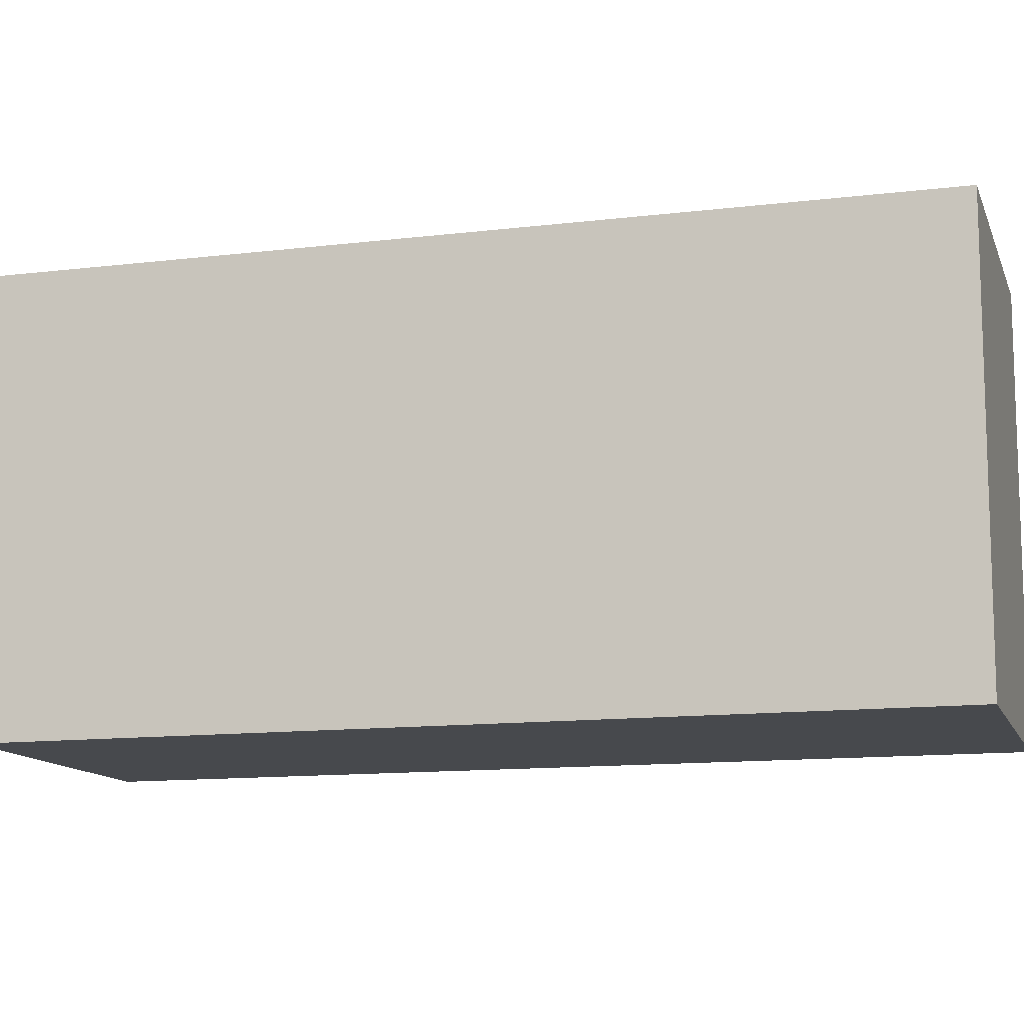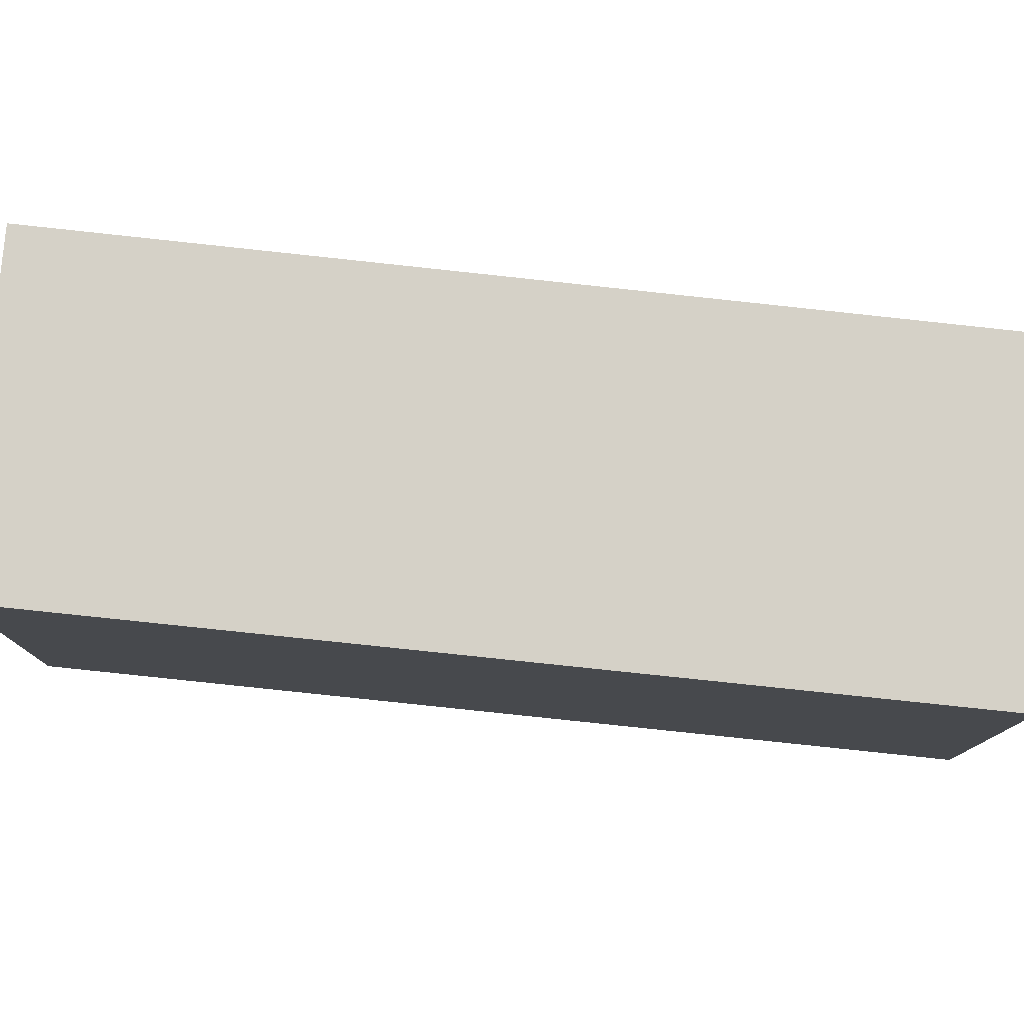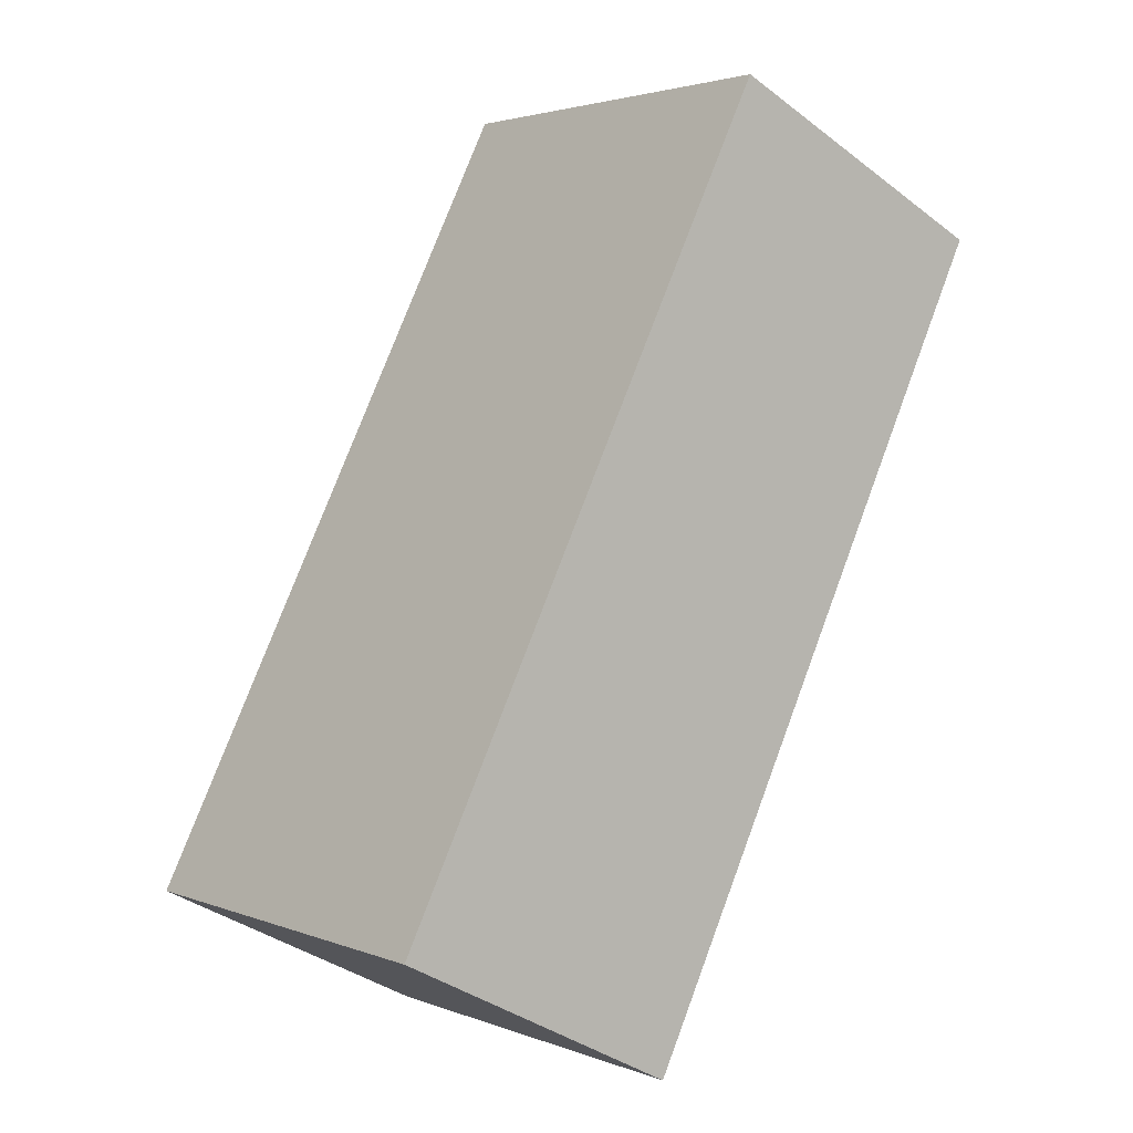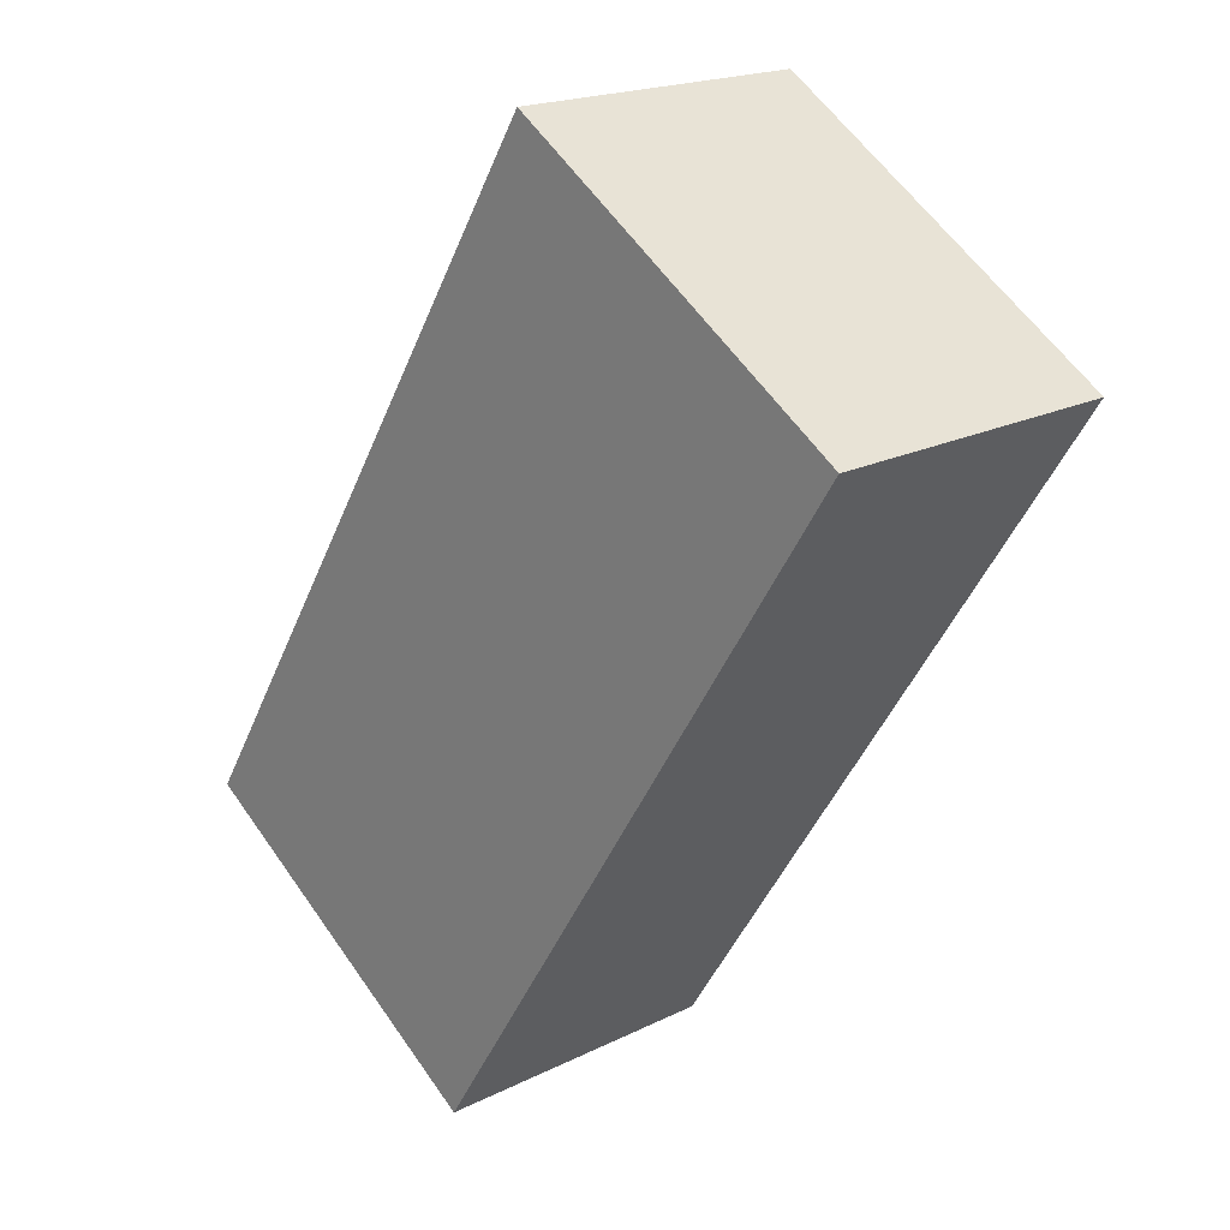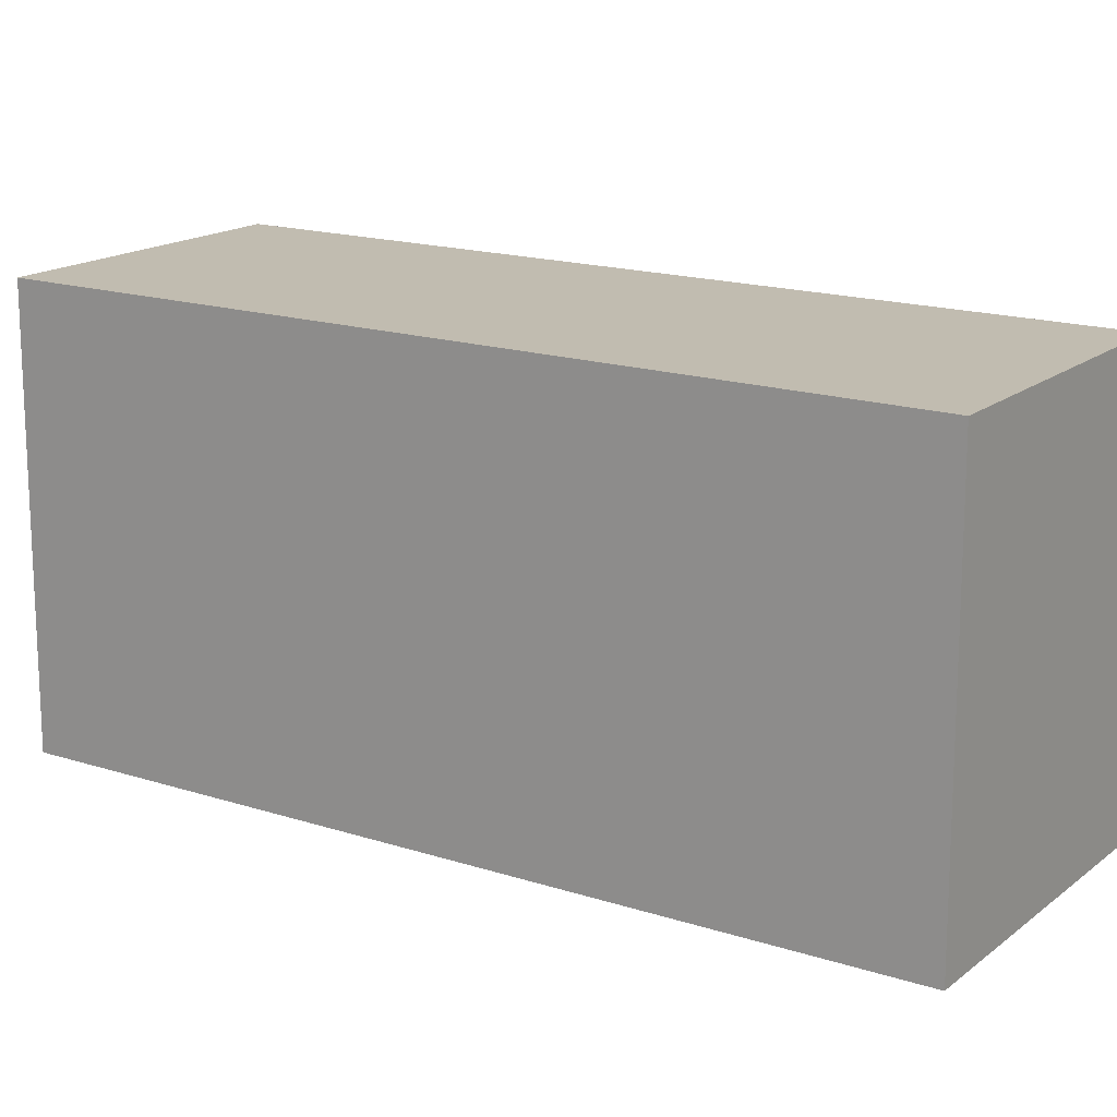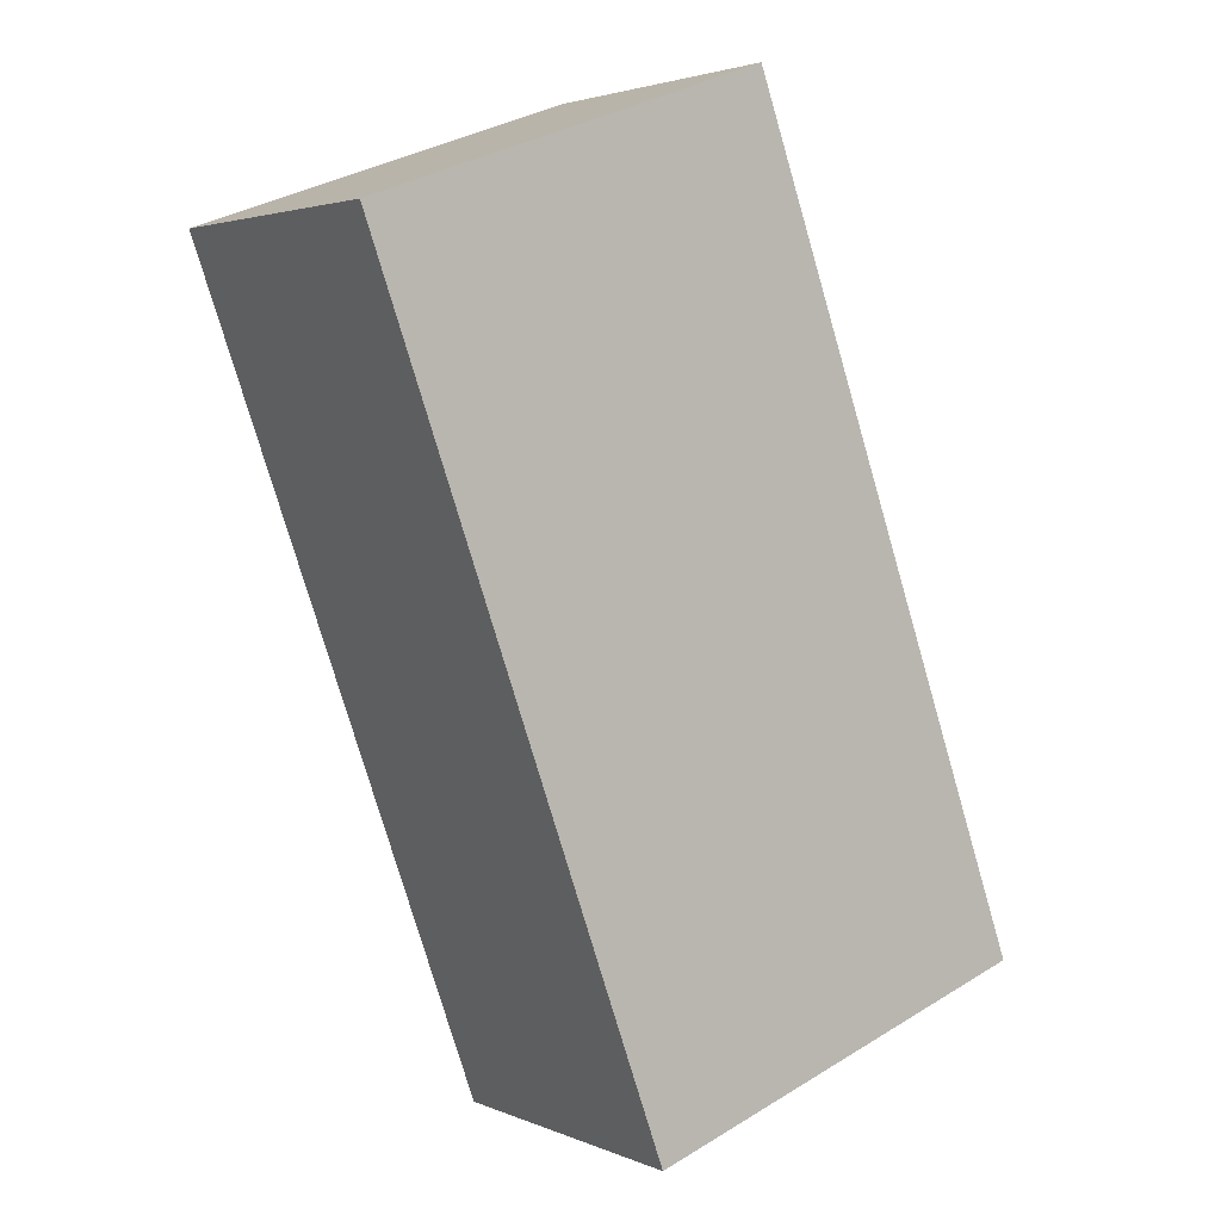
<metadata>
{"format":"obj","ext":"obj","renderer":"f3d","projection":"perspective","resolution":1024,"background":"white","views":[{"elev":-12.1,"azim":132.5,"up":"+Y"},{"elev":79.7,"azim":-57.7,"up":"+Y"},{"elev":2.8,"azim":-37.5,"up":"+Z"},{"elev":60.5,"azim":-34.9,"up":"+Z"},{"elev":16.5,"azim":149.9,"up":"+Y"},{"elev":35.4,"azim":-128.9,"up":"+Z"}]}
</metadata>
<code>
v  0 2.325 1.424e-16
v  3.68 2.325 3.541
v  1.562 2.325 -0.799
v  2.128 2.325 4.298
v  3.68 -2.168e-16 3.541
v  1.562 4.892e-17 -0.799
v  0 0 0
v  2.128 -2.632e-16 4.298
g defaultobject
f 1 2 3
f 2 1 4
f 5 3 2
f 3 5 6
f 6 1 3
f 1 6 7
f 7 4 1
f 4 7 8
f 8 2 4
f 2 8 5
f 8 6 5
f 6 8 7

</code>
